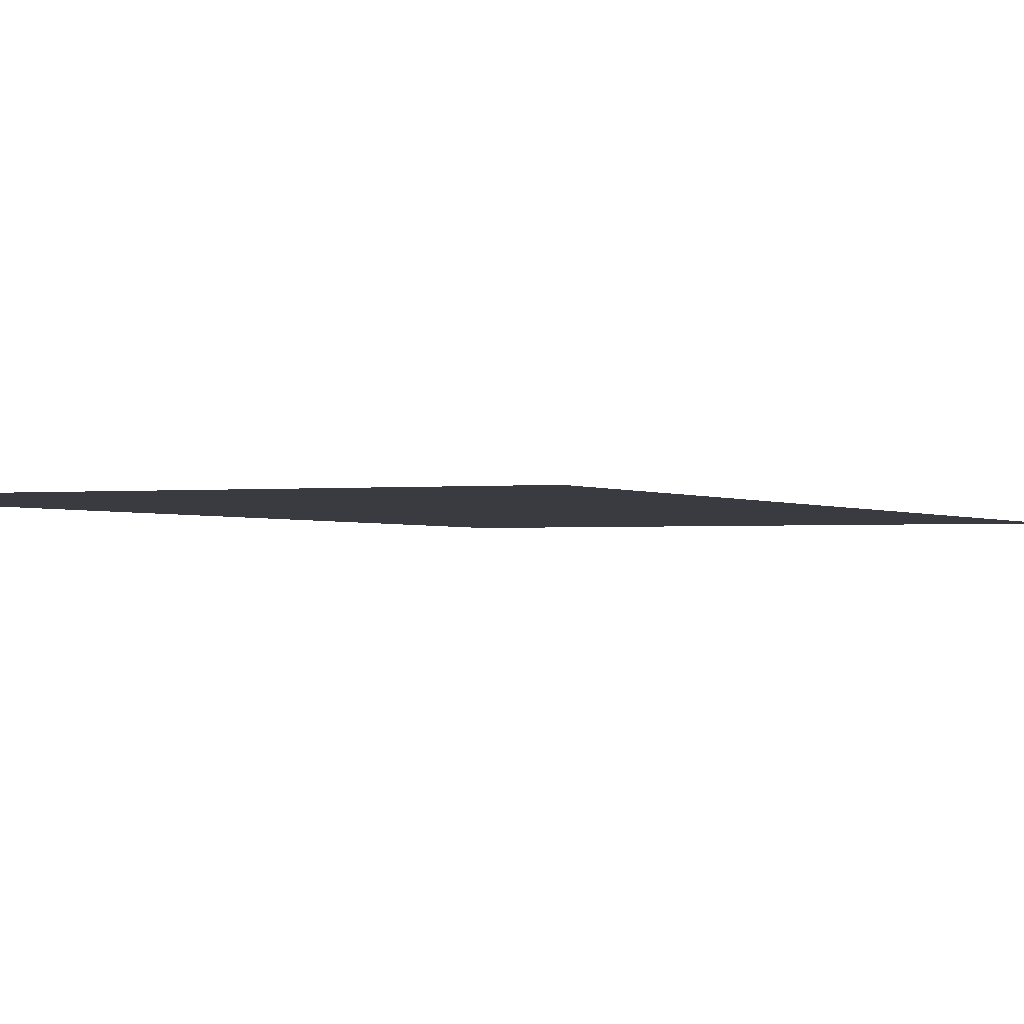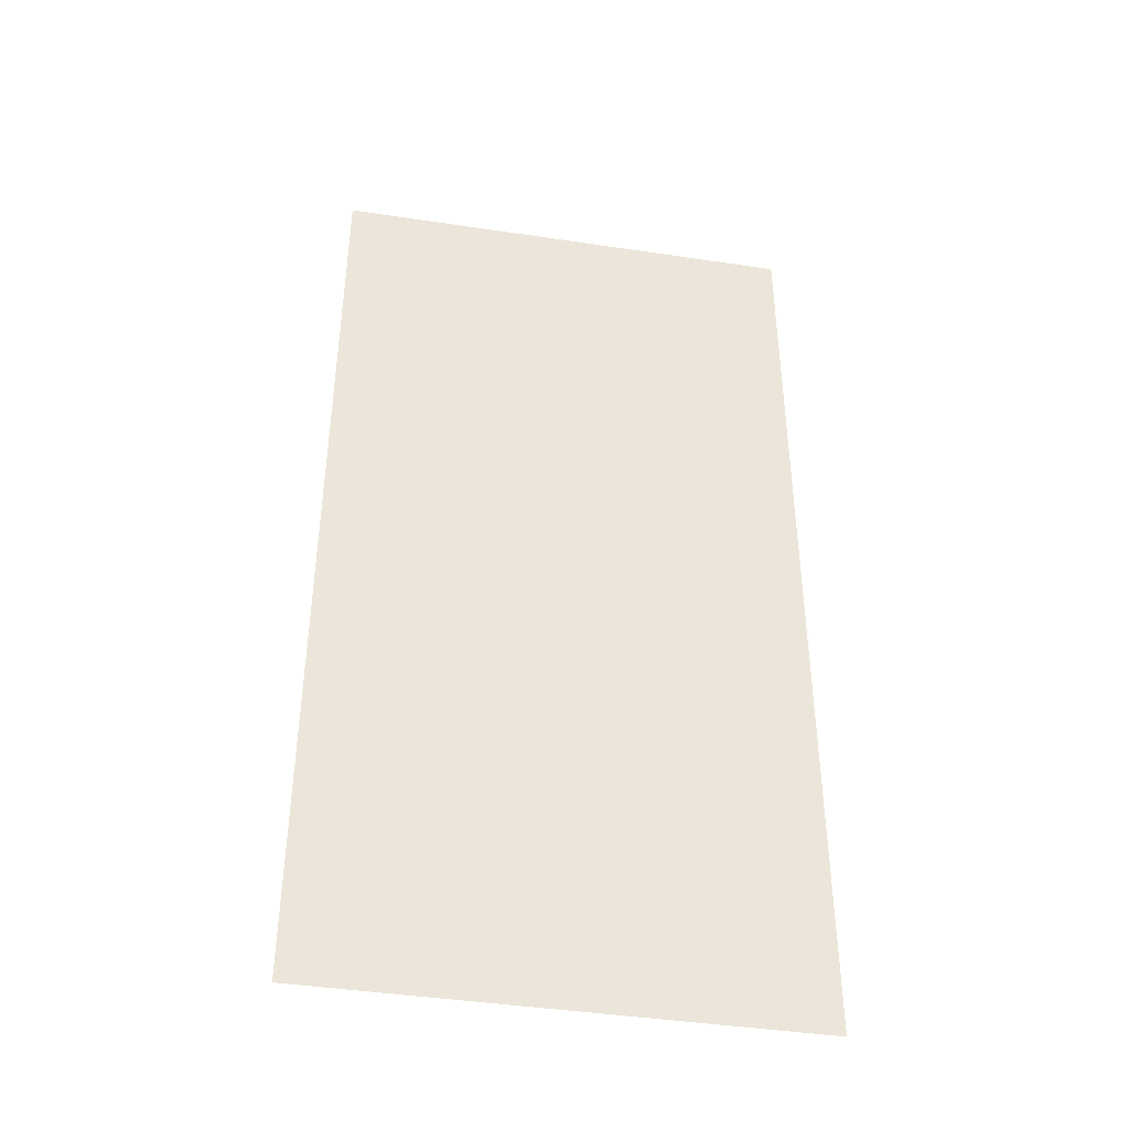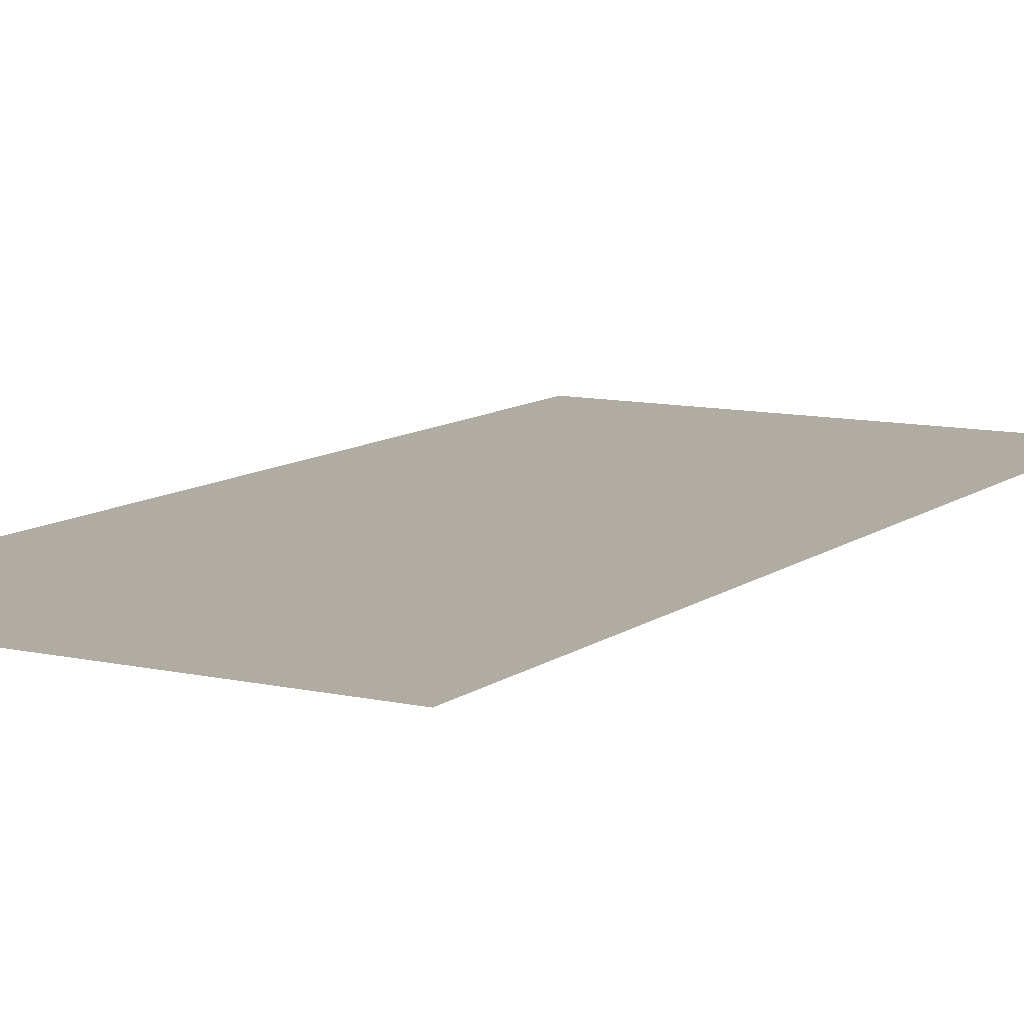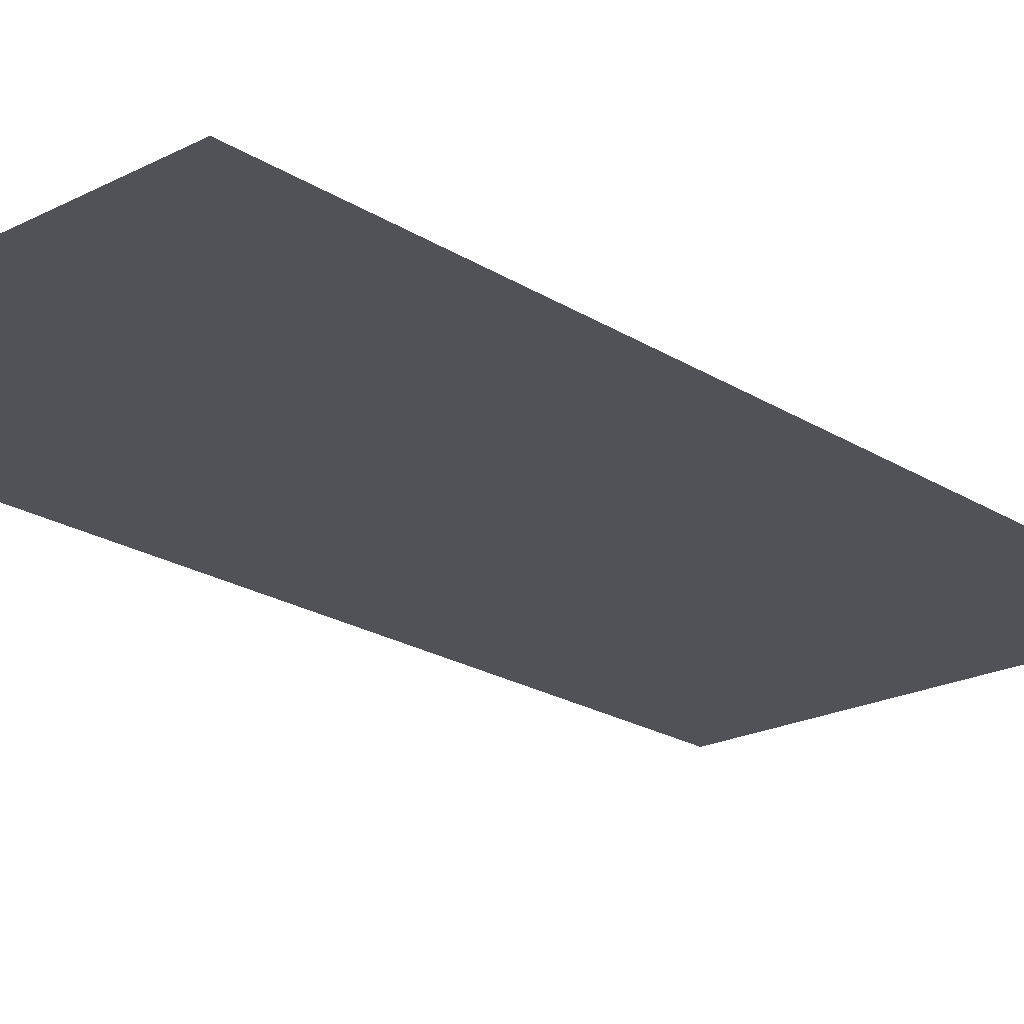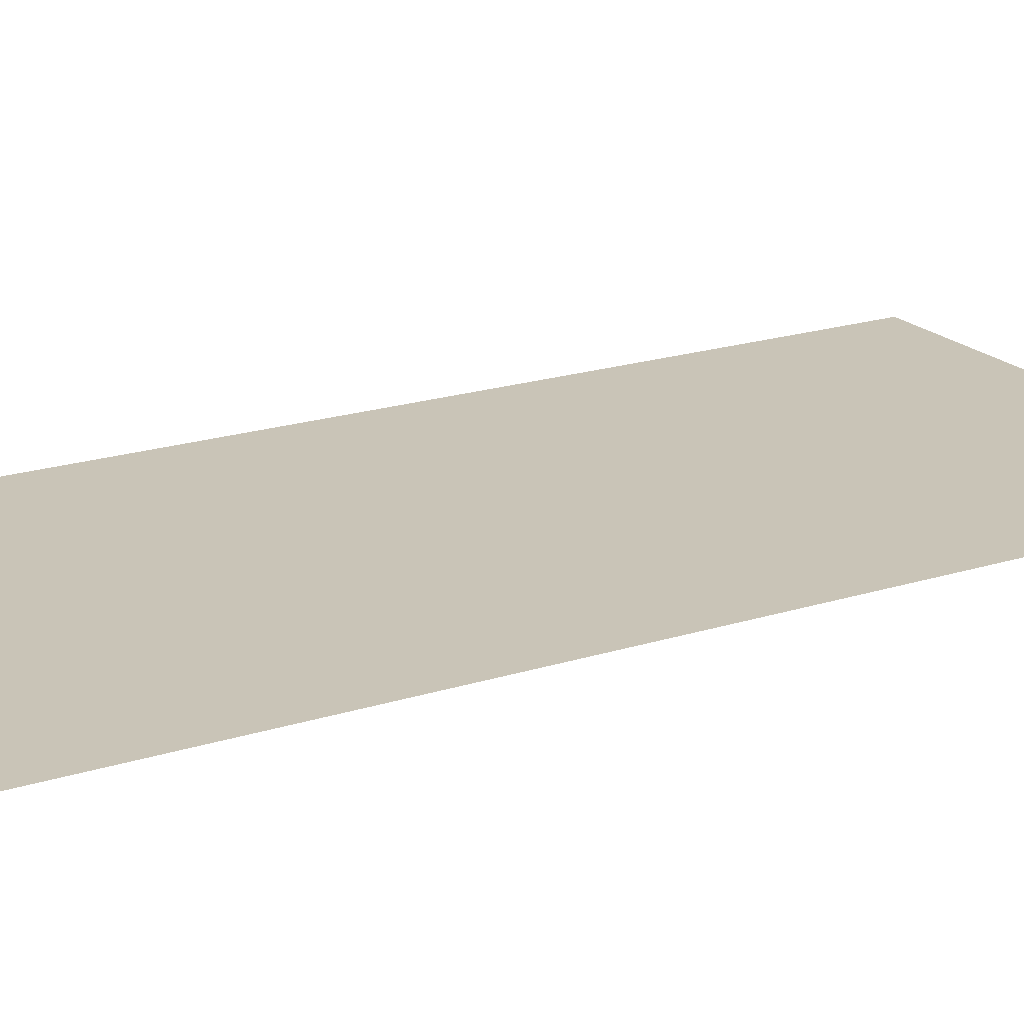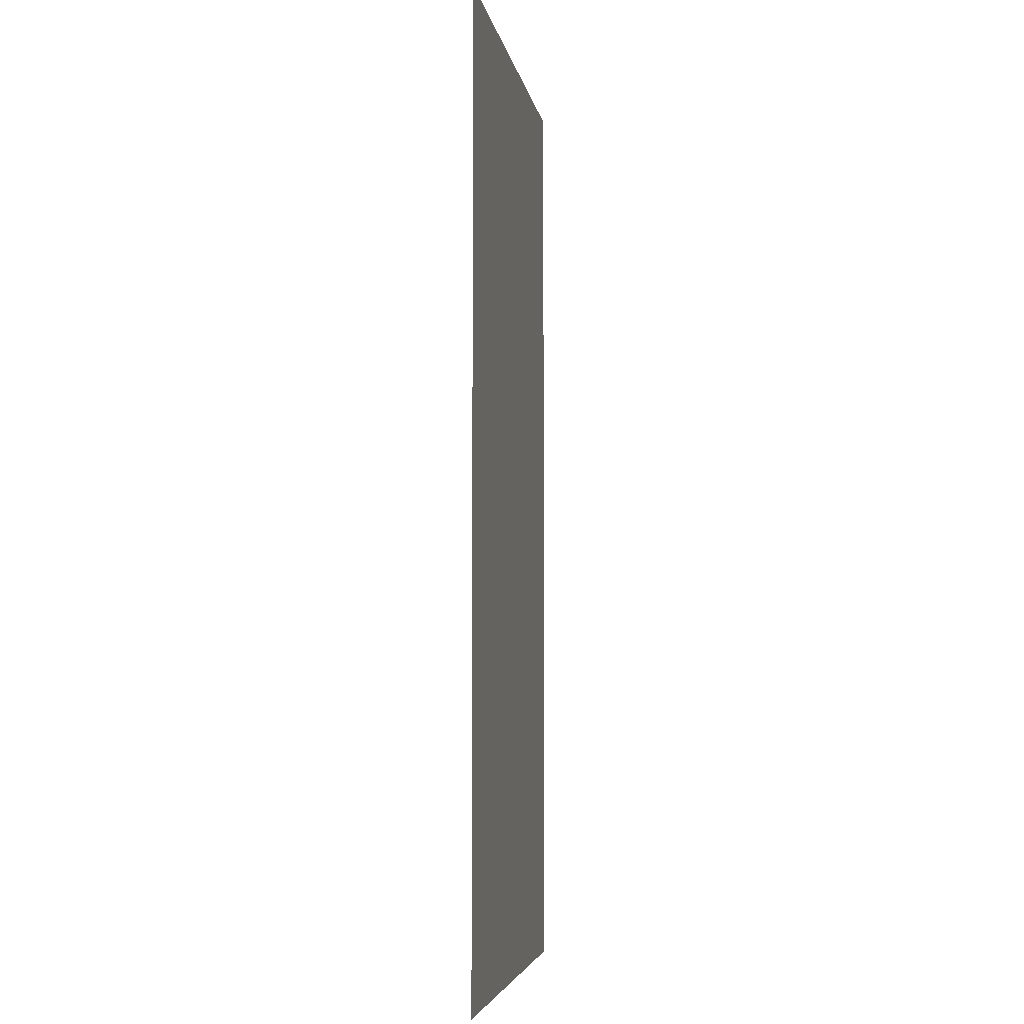
<metadata>
{"format":"obj","ext":"obj","renderer":"f3d","projection":"perspective","resolution":1024,"background":"white","views":[{"elev":-1.4,"azim":-156.8,"up":"+Y"},{"elev":-42.5,"azim":169.8,"up":"+Z"},{"elev":10.2,"azim":-150.1,"up":"+Y"},{"elev":-21.4,"azim":42.1,"up":"+Y"},{"elev":20.0,"azim":-120.4,"up":"+Y"},{"elev":-4.9,"azim":99.1,"up":"+Z"}]}
</metadata>
<code>
v 198 2 206
v -1 2 -206
v -1 2 206
v -1 2 -206
v 198 2 206
v 198 2 -206
f 1 2 3
f 4 5 6

</code>
